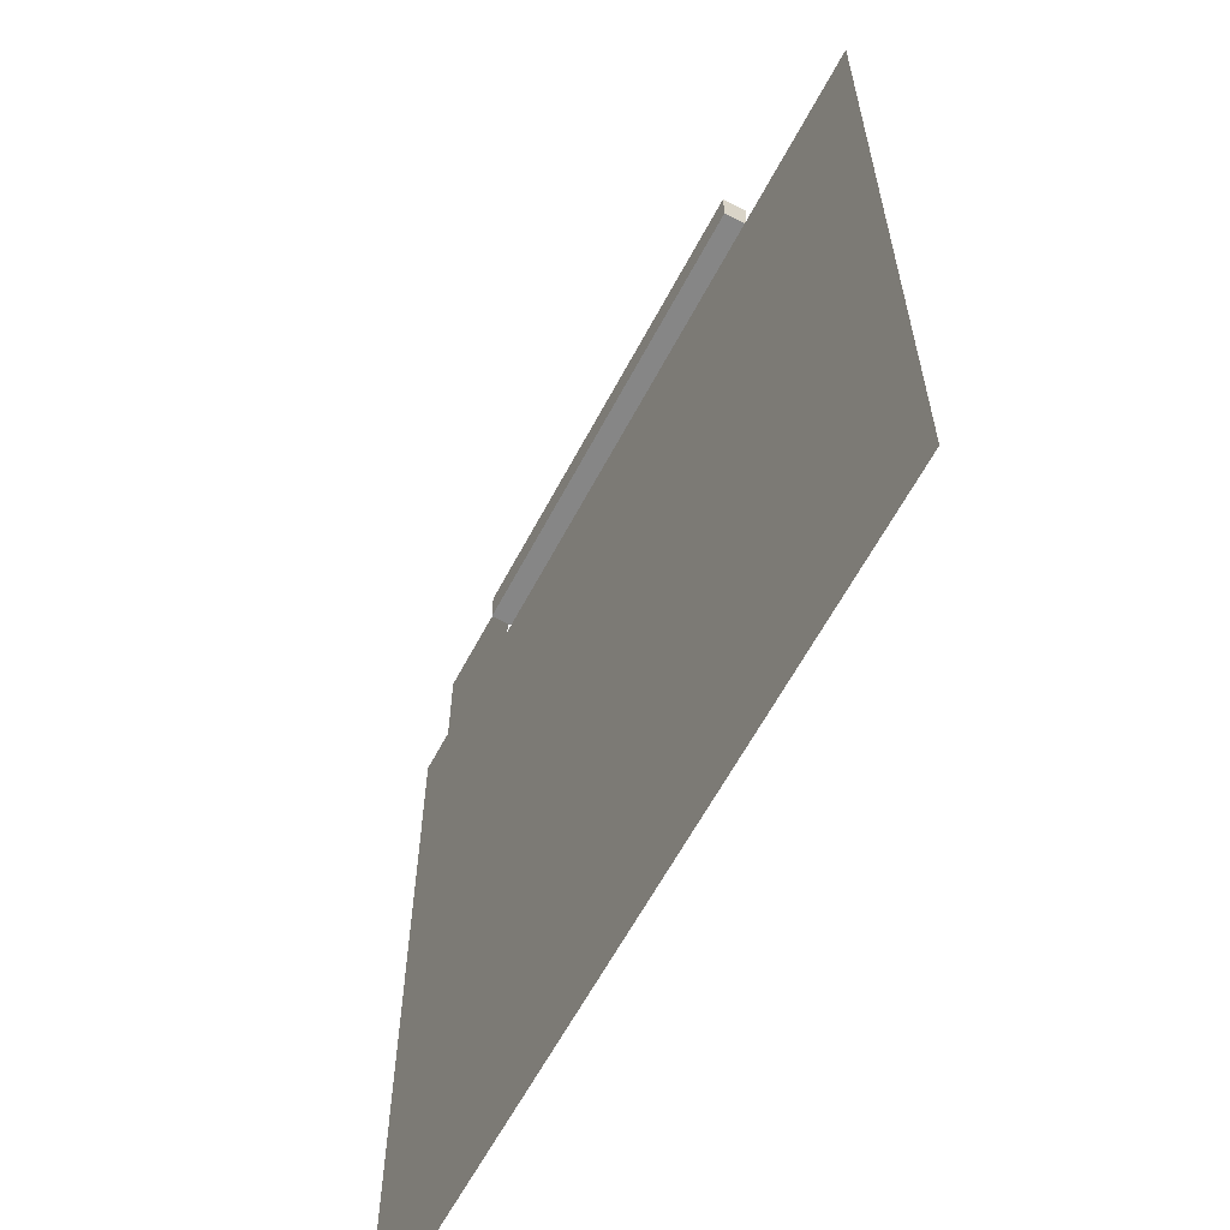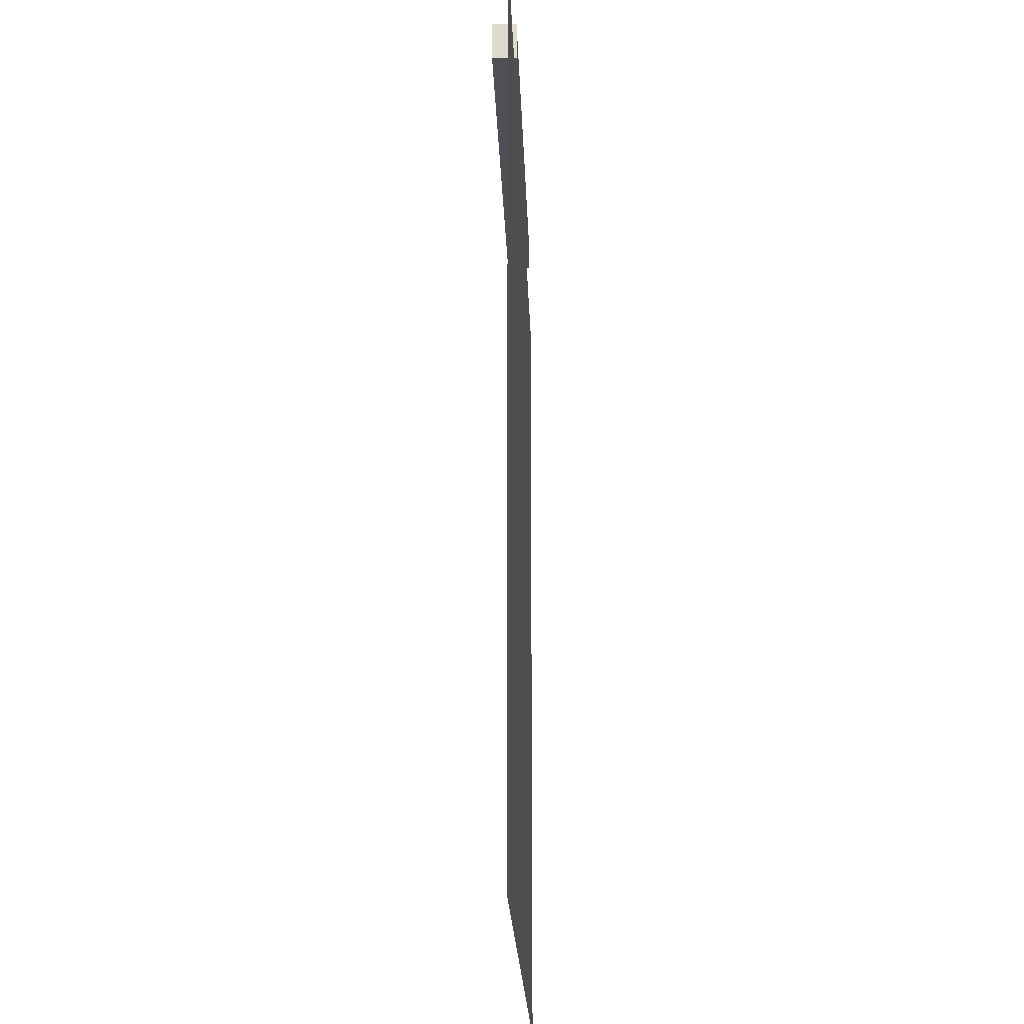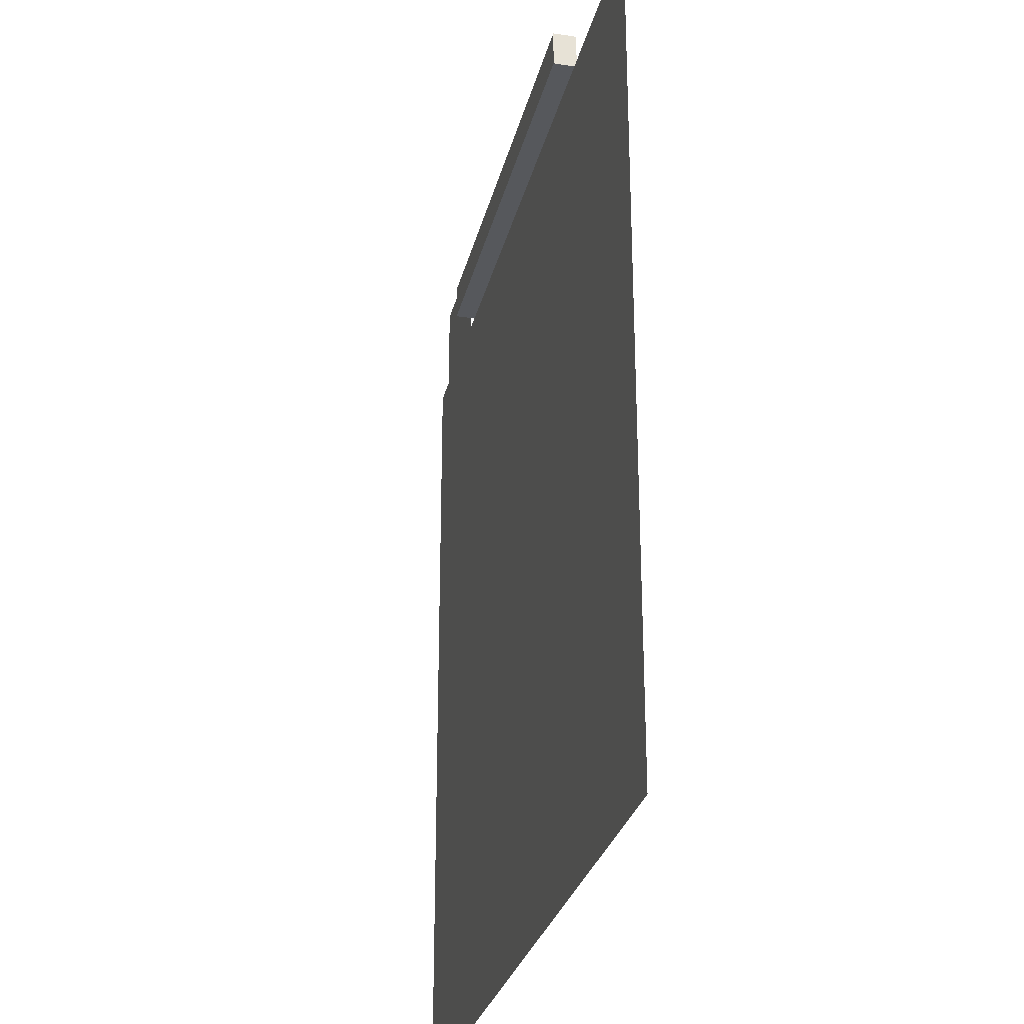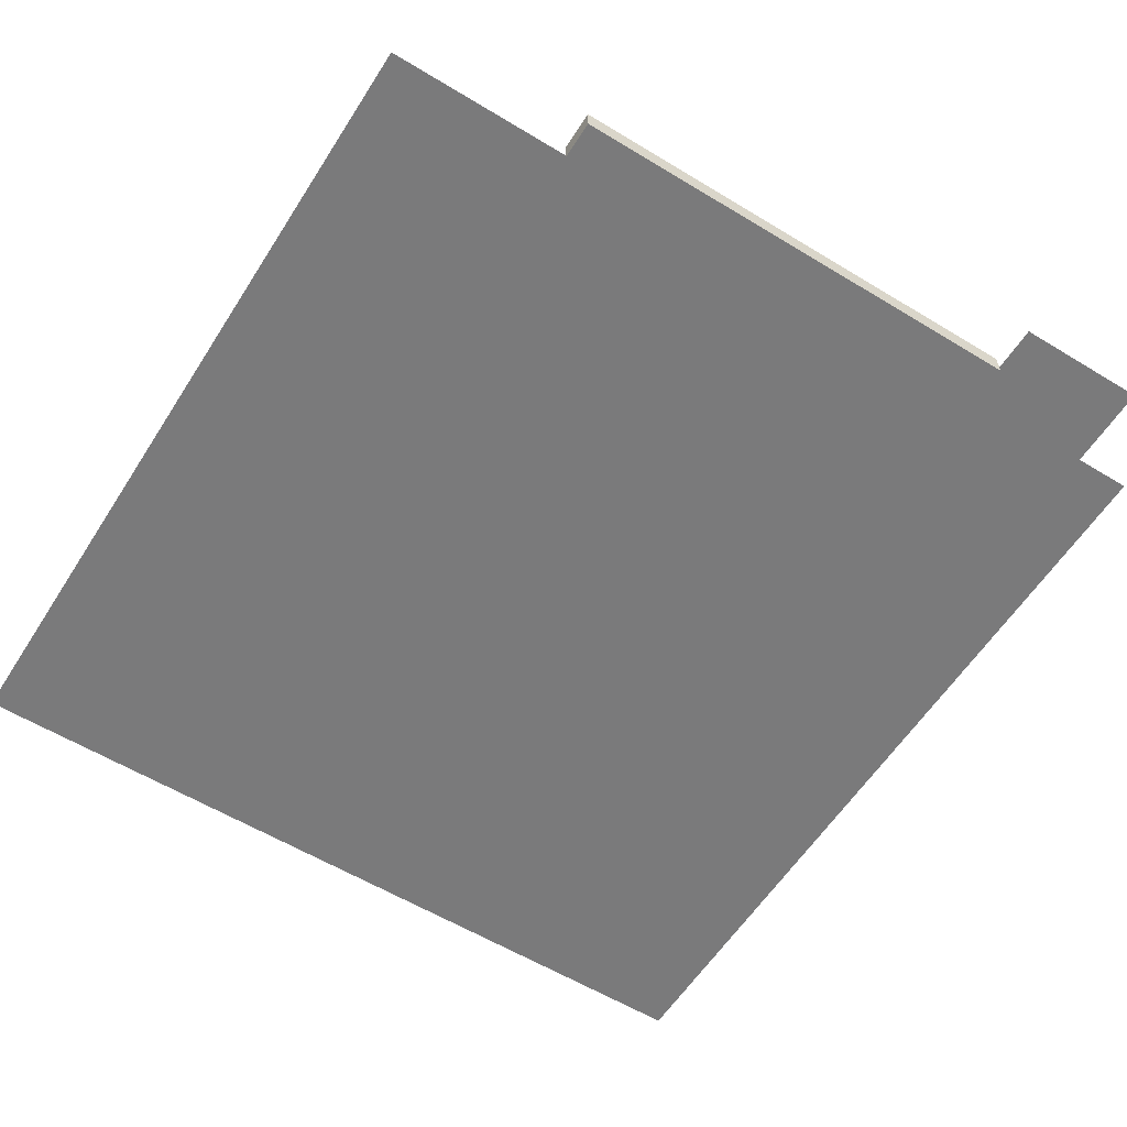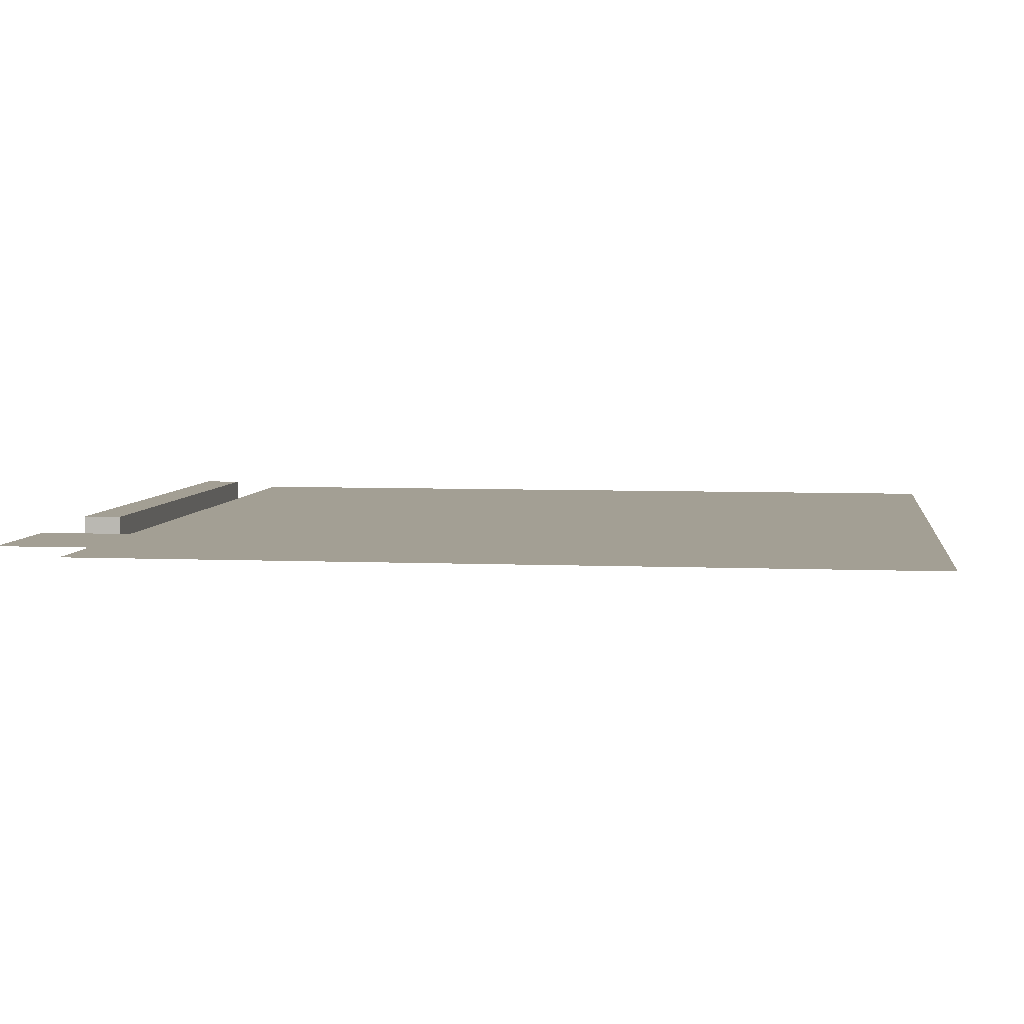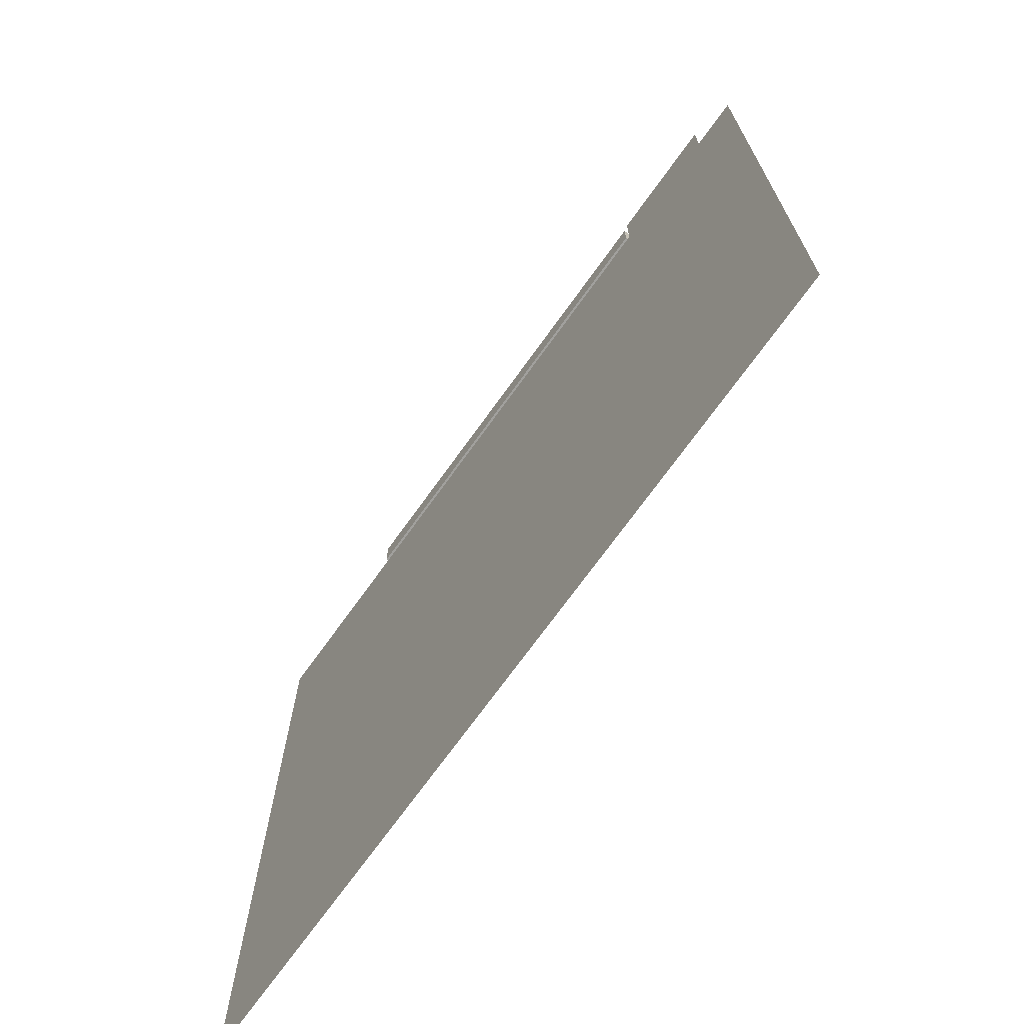
<metadata>
{"format":"obj","ext":"obj","renderer":"f3d","projection":"perspective","resolution":1024,"background":"white","views":[{"elev":-62.0,"azim":-117.9,"up":"+Z"},{"elev":-19.4,"azim":-88.2,"up":"+Z"},{"elev":-28.2,"azim":-102.9,"up":"+Z"},{"elev":-58.1,"azim":-32.2,"up":"+Y"},{"elev":5.3,"azim":97.7,"up":"+Y"},{"elev":-71.6,"azim":54.3,"up":"+Z"}]}
</metadata>
<code>
o Cube.001_Cube.005
v -0.05964 1e-06 0
v -0.8946 1e-06 0
v -0.8946 0.1 0
v -0.05964 0.1 0
v -0.8946 1e-06 0.16
v -0.05964 1e-06 0.16
v -0.05964 0.1 0.16
v -0.8946 0.1 0.16
v 0.8946 1e-06 0
v 0.05964 1e-06 0
v 0.05964 0.1 0
v 0.8946 0.1 0
v 0.05964 1e-06 0.16
v 0.8946 1e-06 0.16
v 0.8946 0.1 0.16
v 0.05964 0.1 0.16
f 2 3 4 1
f 6 7 8 5
f 2 1 6 5
f 4 3 8 7
f 10 11 12 9
f 14 15 16 13
f 10 9 14 13
f 12 11 16 15
o Cube_Cube.001
v -1.002 1e-06 0.16
v -1.002 0.1 0.16
v -1.002 1e-06 0
v -1.002 0.1 0
v 1.002 1e-06 0.16
v 1.002 0.1 0.16
v 1.002 1e-06 0
v 1.002 0.1 0
v 0.9066 1e-06 0
v 0.04771 1e-06 0
v -0.04771 1e-06 0
v -0.9066 1e-06 0
v -0.9066 0.1 0
v -0.04771 0.1 0
v 0.04771 0.1 0
v 0.9066 0.1 0
v -0.9066 1e-06 0.16
v -0.04771 1e-06 0.16
v 0.04771 1e-06 0.16
v 0.9066 1e-06 0.16
v 0.9066 0.1 0.16
v 0.04771 0.1 0.16
v -0.04771 0.1 0.16
v -0.9066 0.1 0.16
v -0.05964 1e-06 0
v -0.8946 1e-06 0
v -0.8946 0.1 0
v -0.05964 0.1 0
v -0.8946 1e-06 0.16
v -0.05964 1e-06 0.16
v -0.05964 0.1 0.16
v -0.8946 0.1 0.16
v 0.8946 1e-06 0
v 0.05964 1e-06 0
v 0.05964 0.1 0
v 0.8946 0.1 0
v 0.05964 1e-06 0.16
v 0.8946 1e-06 0.16
v 0.8946 0.1 0.16
v 0.05964 0.1 0.16
f 17 18 20 19
f 25 32 24 23
f 23 24 22 21
f 33 40 18 17
f 25 23 21 36
f 29 20 18 40
f 24 32 37 22
f 51 31 38 56
f 31 30 39 38
f 43 29 40 48
f 19 28 33 17
f 41 27 34 46
f 27 26 35 34
f 49 25 36 54
f 21 22 37 36
f 53 56 38 35
f 35 38 39 34
f 45 48 40 33
f 19 20 29 28
f 41 44 30 27
f 27 30 31 26
f 49 52 32 25
f 28 29 43 42
f 34 39 47 46
f 28 42 45 33
f 30 44 47 39
f 26 31 51 50
f 36 37 55 54
f 26 50 53 35
f 32 52 55 37
o 0FRONT_Plane.002
v -1.788 0.01 0
v -1.788 0.01 -3.575
v 1.788 0.01 0
v 1.788 0.01 -3.575
f 57 59 60 58
o 0BASE_ICON_Cylinder.000
v 1.002 0.0252 -0.1977
v 1.002 0.0252 0.3553
v 1.555 0.0252 0.3553
v 1.555 0.0252 -0.1977
f 61 62 63 64

</code>
